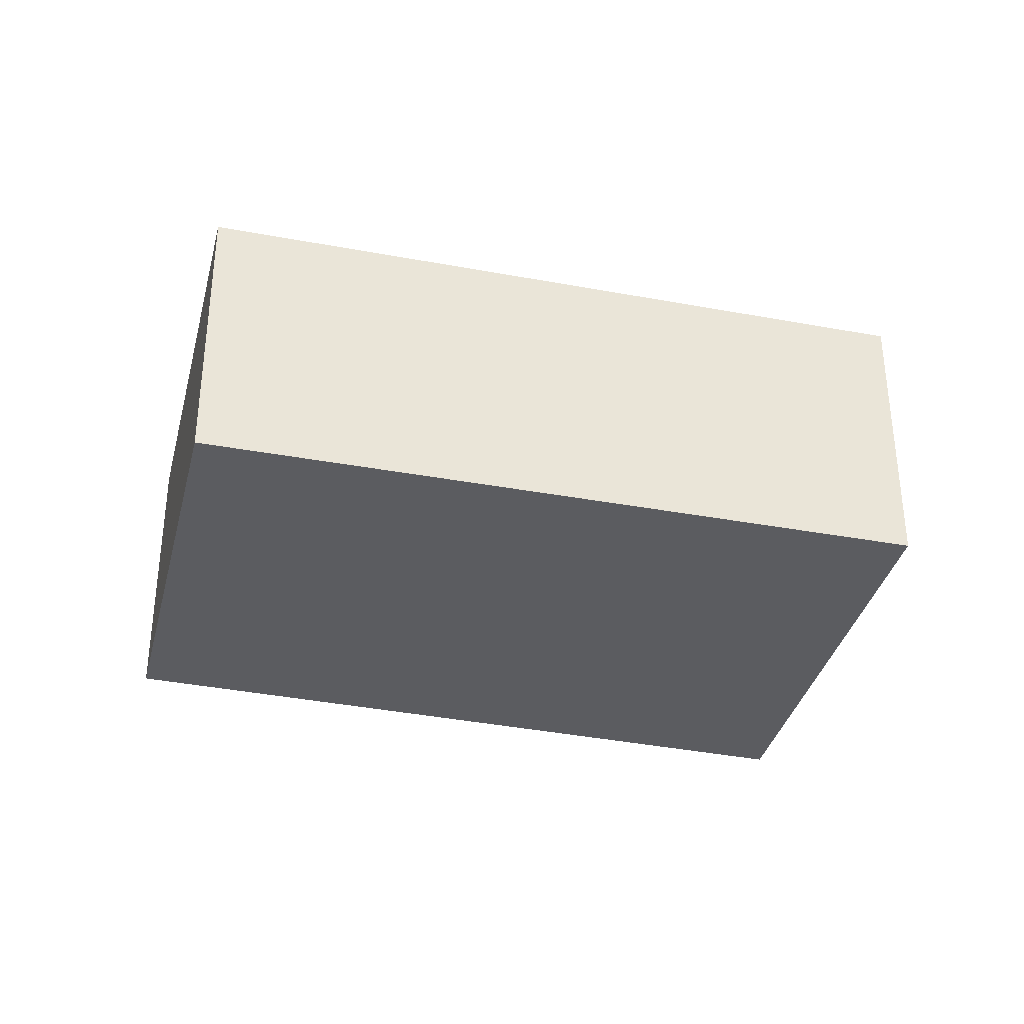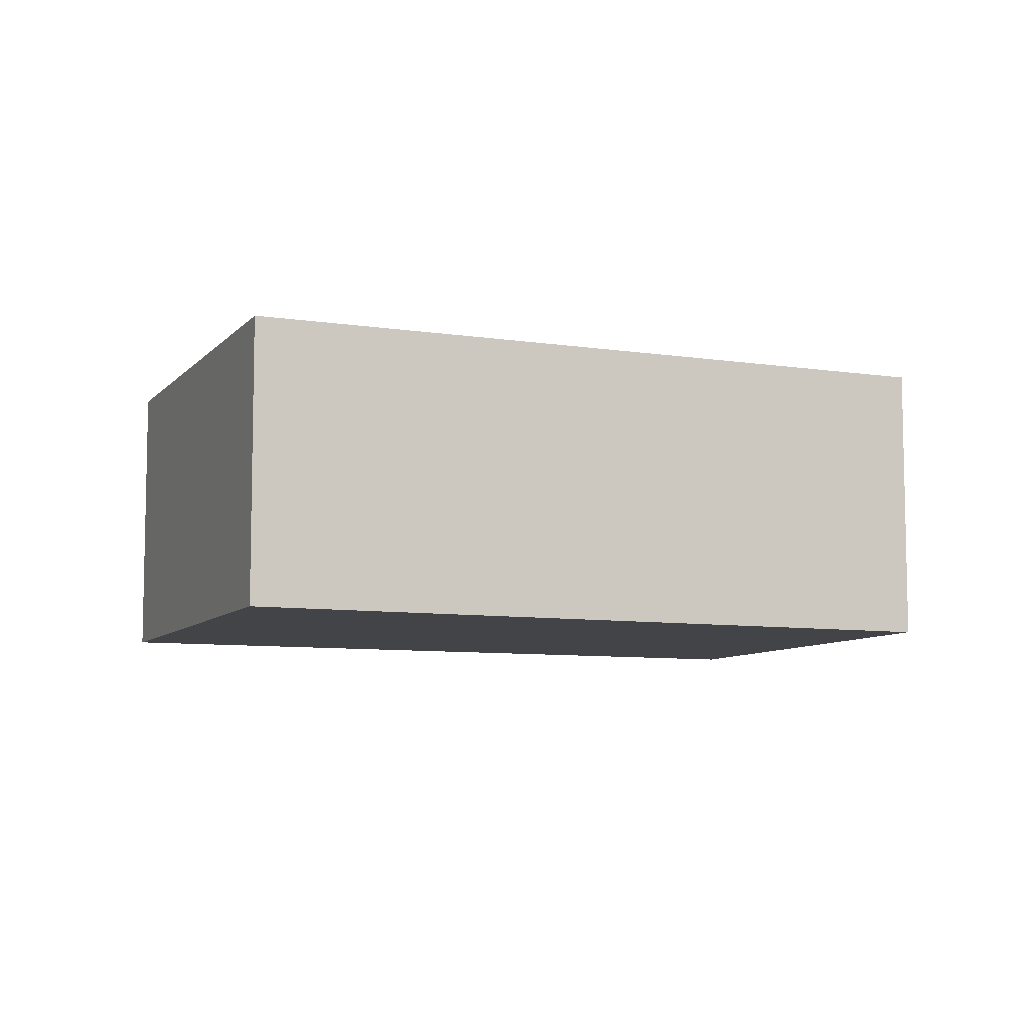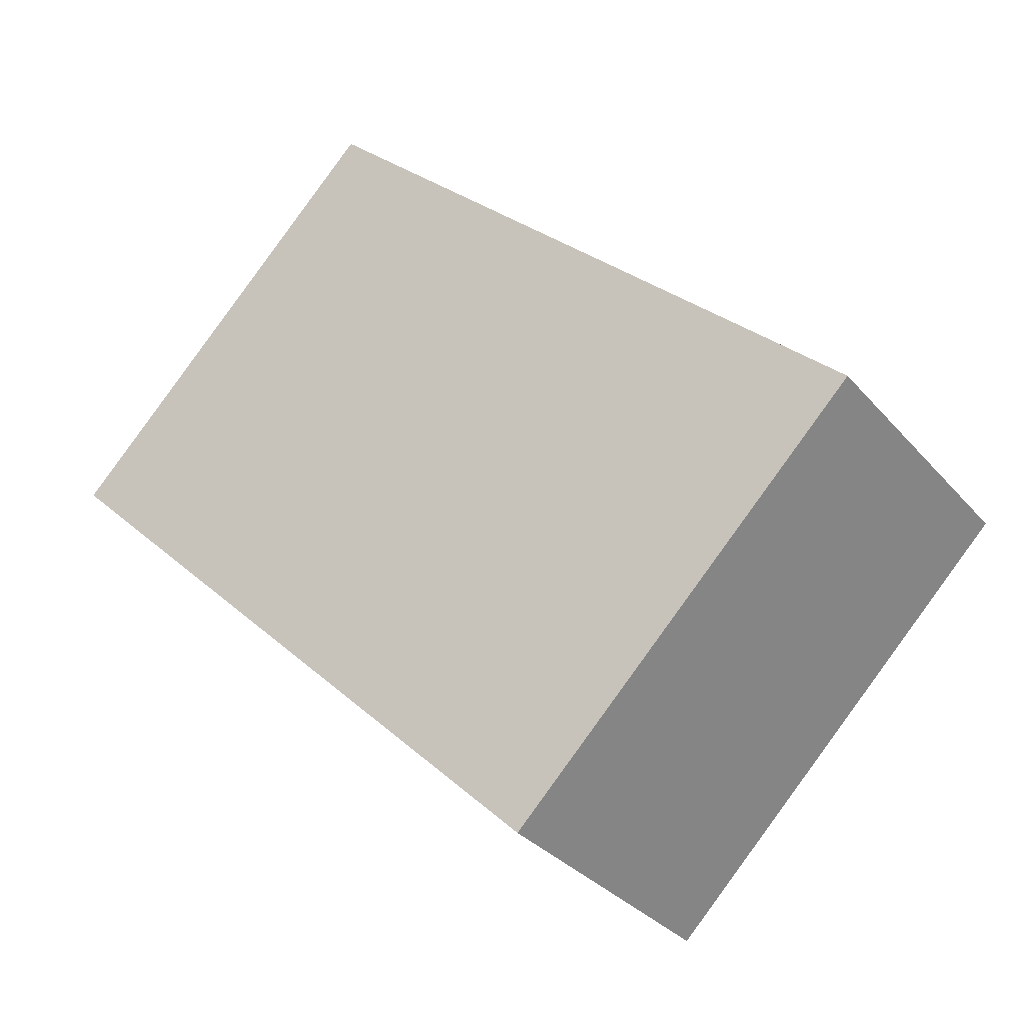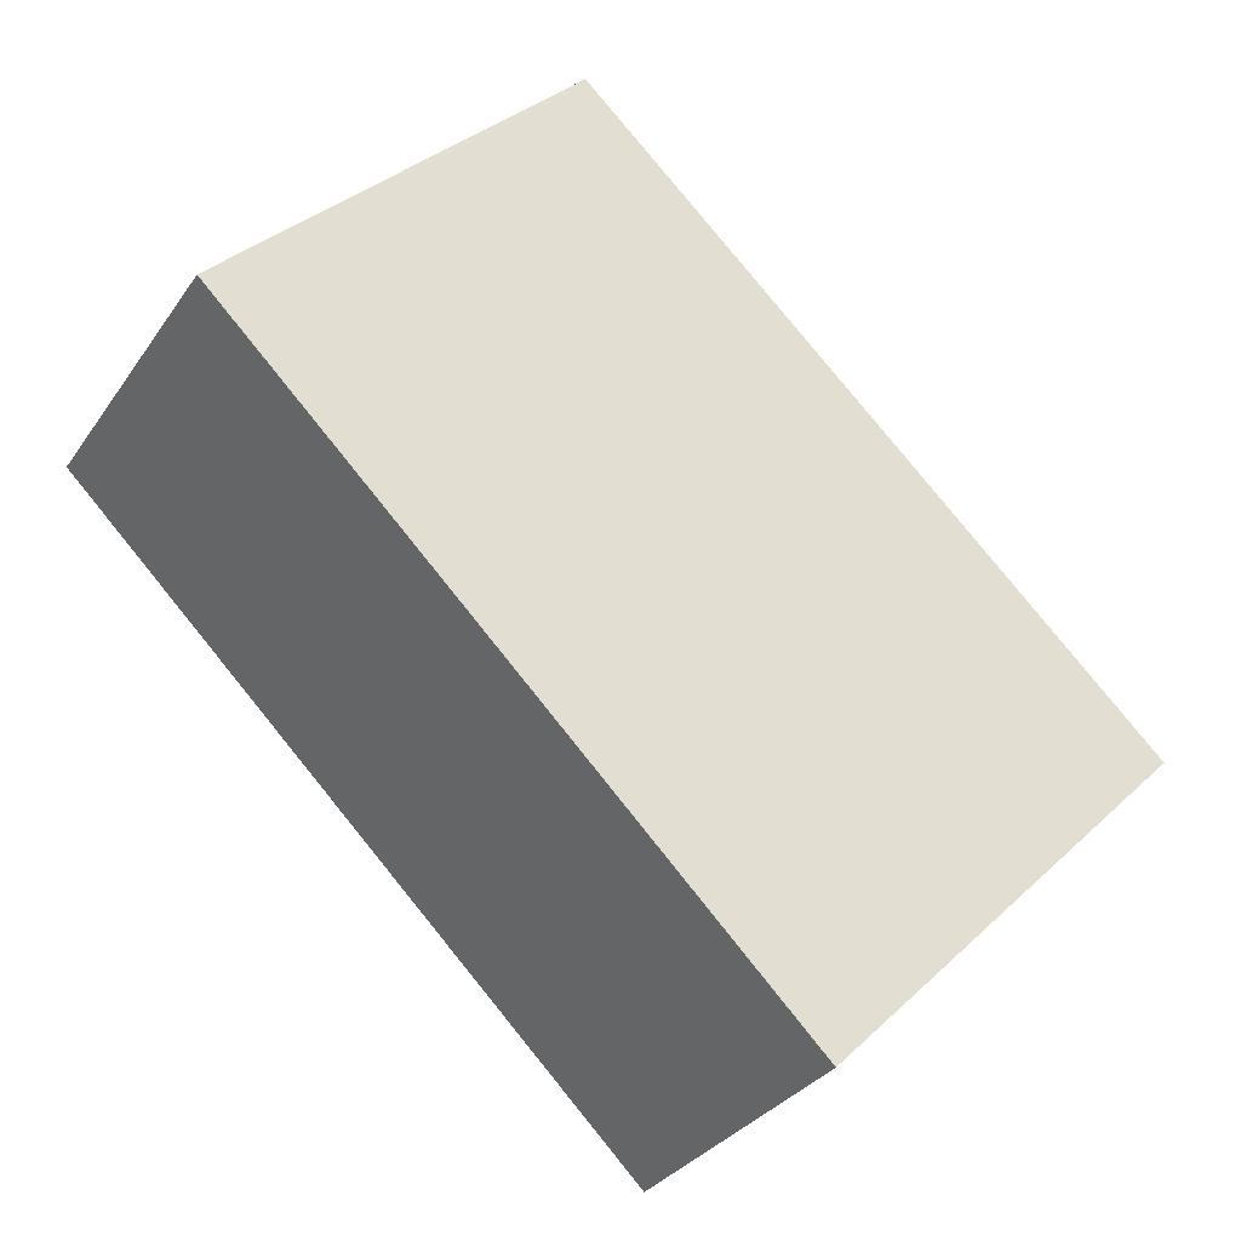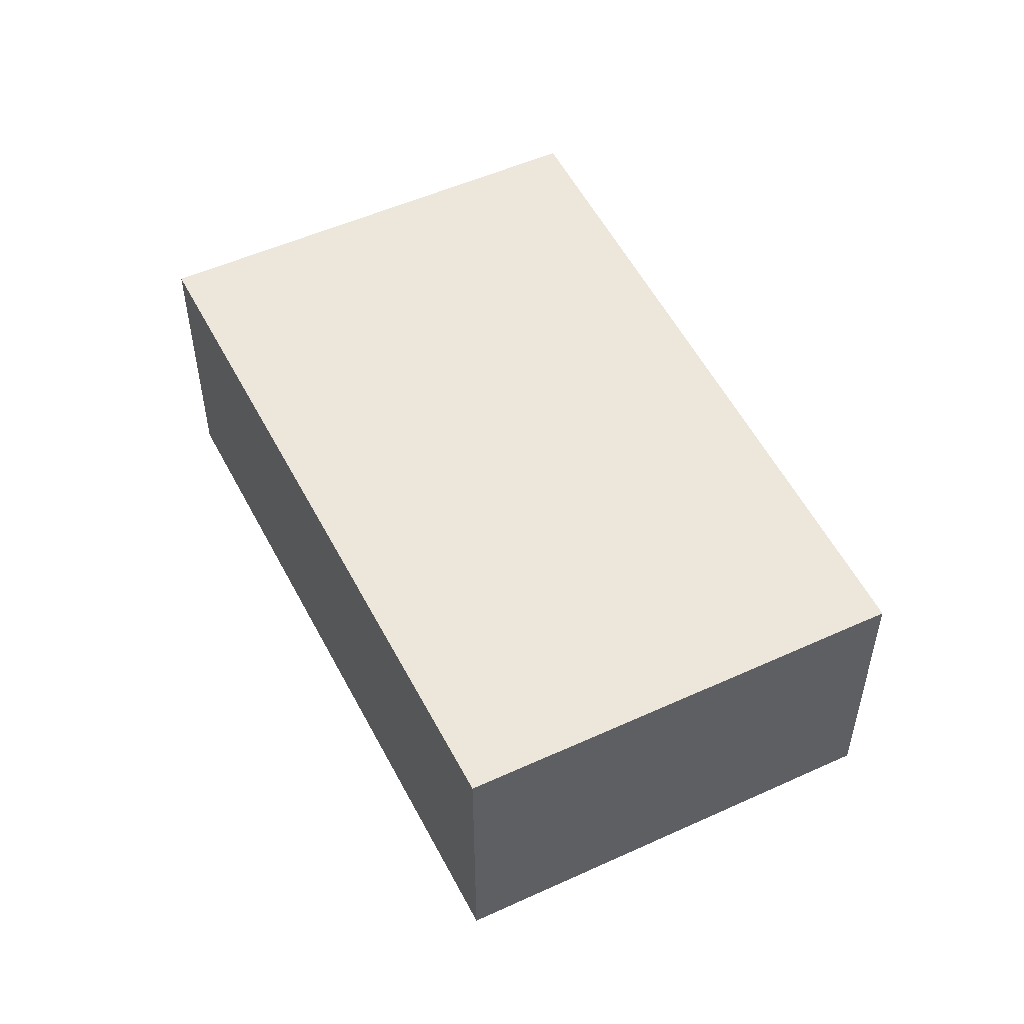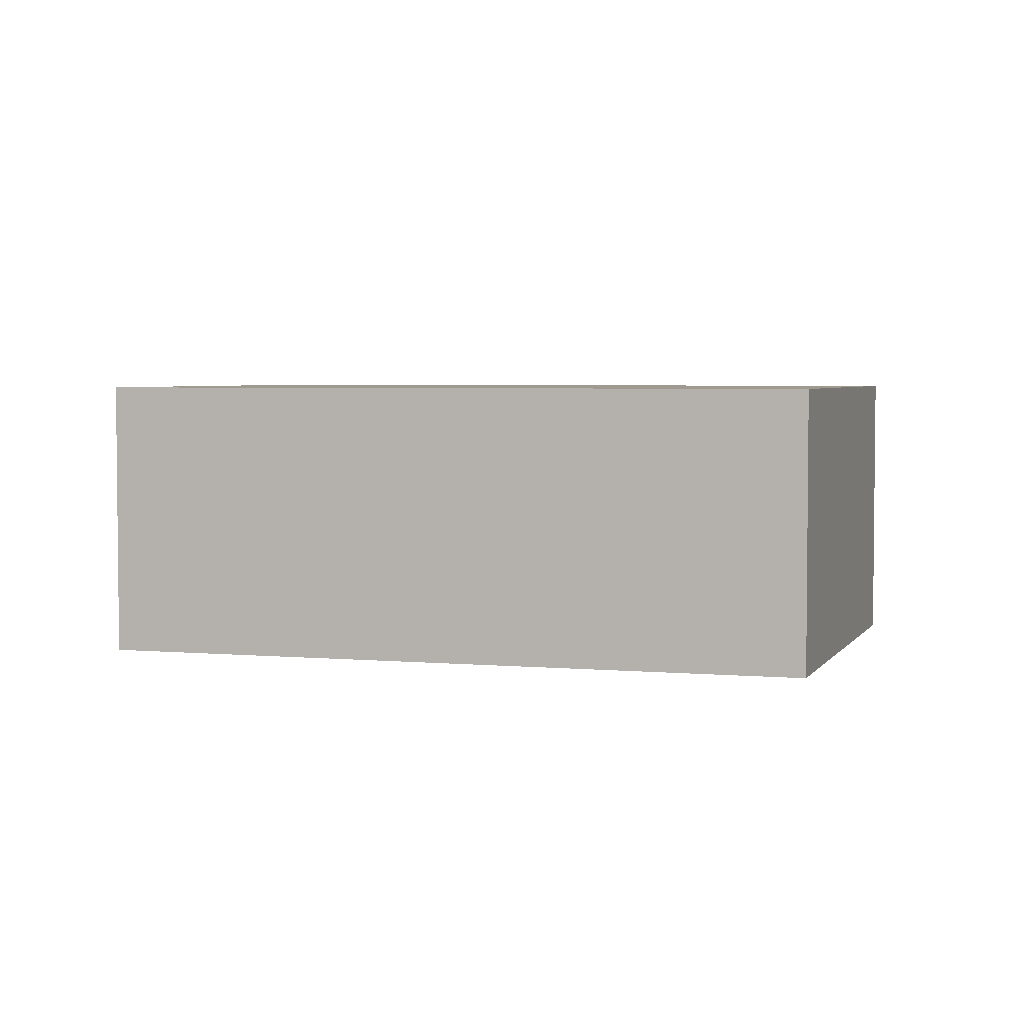
<metadata>
{"format":"obj","ext":"obj","renderer":"f3d","projection":"perspective","resolution":1024,"background":"white","views":[{"elev":-35.3,"azim":121.8,"up":"+Y"},{"elev":-8.0,"azim":-66.8,"up":"+Y"},{"elev":-32.0,"azim":-146.7,"up":"+Z"},{"elev":-31.6,"azim":151.4,"up":"+Z"},{"elev":53.2,"azim":19.6,"up":"+Y"},{"elev":3.8,"azim":-26.6,"up":"+Y"}]}
</metadata>
<code>
v  4.593 2.4 4.319
v  0 0 0
v  4.593 -2.645e-16 4.319
v  5.106e-05 2.4 -7.603e-05
v  7.311 -9.412e-17 1.537
v  7.311 2.4 1.537
v  2.821 1.745e-16 -2.85
v  2.821 2.4 -2.85
g defaultobject
f 1 2 3
f 2 1 4
f 5 1 3
f 1 5 6
f 7 6 5
f 6 7 8
f 4 7 2
f 7 4 8
f 3 7 5
f 7 3 2
f 1 8 4
f 8 1 6

</code>
